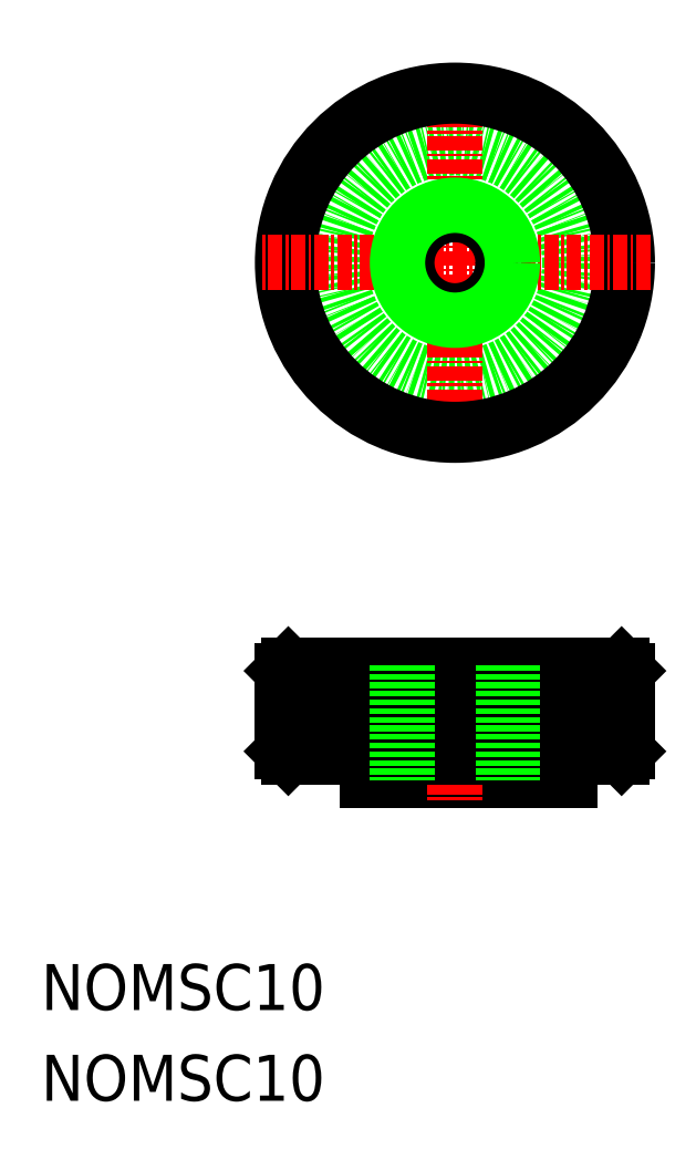
<metadata>
{"format":"dxf","ext":"dxf","renderer":"ezdxf+matplotlib","layout":"modelspace","background":"white","min_lineweight":24,"dpi":150}
</metadata>
<code>
0
SECTION
2
ENTITIES
0
CIRCLE
8
0
10
-1.289e+04
20
-224.1
30
0
40
10
0
POLYLINE
8
0
66
     1
10
0
20
0
30
0
70
     1
0
VERTEX
8
0
10
-1.29e+04
20
-269.1
30
0
0
VERTEX
8
0
10
-1.288e+04
20
-269.1
30
0
0
VERTEX
8
0
10
-1.288e+04
20
-267.1
30
0
0
VERTEX
8
0
10
-1.29e+04
20
-267.1
30
0
0
SEQEND
8
0
0
LINE
8
0
10
-1.287e+04
20
-259.1
30
0
11
-1.287e+04
21
-259.6
31
0
0
LINE
8
0
10
-1.287e+04
20
-267.1
30
0
11
-1.287e+04
21
-266.6
31
0
0
LINE
8
0
10
-1.289e+04
20
-266.6
30
0
11
-1.289e+04
21
-259.6
31
0
0
LINE
8
0
10
-1.289e+04
20
-266.6
30
0
11
-1.289e+04
21
-259.6
31
0
0
LINE
8
0
10
-1.289e+04
20
-266.6
30
0
11
-1.289e+04
21
-259.6
31
0
0
LINE
8
0
10
-1.288e+04
20
-266.6
30
0
11
-1.288e+04
21
-259.6
31
0
0
LINE
8
0
10
-1.289e+04
20
-266.6
30
0
11
-1.289e+04
21
-259.6
31
0
0
LINE
8
0
10
-1.288e+04
20
-266.6
30
0
11
-1.288e+04
21
-259.6
31
0
0
LINE
8
0
10
-1.288e+04
20
-266.6
30
0
11
-1.288e+04
21
-259.6
31
0
0
LINE
8
0
10
-1.288e+04
20
-266.6
30
0
11
-1.288e+04
21
-259.6
31
0
0
LINE
8
0
10
-1.288e+04
20
-266.6
30
0
11
-1.288e+04
21
-259.6
31
0
0
LINE
8
0
10
-1.288e+04
20
-266.6
30
0
11
-1.288e+04
21
-259.6
31
0
0
LINE
8
0
10
-1.288e+04
20
-266.6
30
0
11
-1.288e+04
21
-259.6
31
0
0
LINE
8
0
10
-1.288e+04
20
-266.6
30
0
11
-1.288e+04
21
-259.6
31
0
0
LINE
8
0
10
-1.288e+04
20
-266.6
30
0
11
-1.288e+04
21
-259.6
31
0
0
LINE
8
0
10
-1.288e+04
20
-266.6
30
0
11
-1.288e+04
21
-259.6
31
0
0
LINE
8
0
10
-1.287e+04
20
-266.6
30
0
11
-1.287e+04
21
-259.6
31
0
0
LINE
8
0
10
-1.287e+04
20
-266.6
30
0
11
-1.287e+04
21
-259.6
31
0
0
LINE
8
0
10
-1.287e+04
20
-259.6
30
0
11
-1.287e+04
21
-266.6
31
0
0
LINE
8
CENTER
10
-1.289e+04
20
-257.1
30
0
11
-1.289e+04
21
-271.1
31
0
0
LINE
8
CENTER
10
-1.289e+04
20
-207.1
30
0
11
-1.289e+04
21
-241.1
31
0
0
LINE
8
0
10
-1.29e+04
20
-259.1
30
0
11
-1.29e+04
21
-259.6
31
0
0
LINE
8
0
10
-1.29e+04
20
-266.6
30
0
11
-1.29e+04
21
-267.1
31
0
0
LINE
8
0
10
-1.29e+04
20
-266.6
30
0
11
-1.29e+04
21
-259.6
31
0
0
LINE
8
0
10
-1.29e+04
20
-266.6
30
0
11
-1.29e+04
21
-259.6
31
0
0
LINE
8
0
10
-1.29e+04
20
-266.6
30
0
11
-1.29e+04
21
-259.6
31
0
0
LINE
8
0
10
-1.29e+04
20
-266.6
30
0
11
-1.29e+04
21
-259.6
31
0
0
LINE
8
0
10
-1.29e+04
20
-266.6
30
0
11
-1.29e+04
21
-259.6
31
0
0
LINE
8
0
10
-1.29e+04
20
-266.6
30
0
11
-1.29e+04
21
-259.6
31
0
0
LINE
8
0
10
-1.29e+04
20
-266.6
30
0
11
-1.29e+04
21
-259.6
31
0
0
LINE
8
0
10
-1.29e+04
20
-266.6
30
0
11
-1.29e+04
21
-259.6
31
0
0
LINE
8
0
10
-1.289e+04
20
-266.6
30
0
11
-1.289e+04
21
-259.6
31
0
0
LINE
8
0
10
-1.289e+04
20
-266.6
30
0
11
-1.289e+04
21
-259.6
31
0
0
LINE
8
0
10
-1.289e+04
20
-266.6
30
0
11
-1.289e+04
21
-259.6
31
0
0
LINE
8
0
10
-1.289e+04
20
-266.6
30
0
11
-1.289e+04
21
-259.6
31
0
0
LINE
8
0
10
-1.289e+04
20
-266.6
30
0
11
-1.289e+04
21
-259.6
31
0
0
LINE
8
0
10
-1.29e+04
20
-266.6
30
0
11
-1.287e+04
21
-266.6
31
0
0
LINE
8
0
10
-1.29e+04
20
-259.6
30
0
11
-1.287e+04
21
-259.6
31
0
0
LINE
8
0
10
-1.287e+04
20
-267.1
30
0
11
-1.29e+04
21
-267.1
31
0
0
LINE
8
0
10
-1.29e+04
20
-259.1
30
0
11
-1.287e+04
21
-259.1
31
0
0
CIRCLE
8
0
10
-1.289e+04
20
-224.1
30
0
40
15
0
CIRCLE
8
0
10
-1.289e+04
20
-224.1
30
0
40
14.5
0
LINE
8
CENTER
10
-1.287e+04
20
-224.1
30
0
11
-1.29e+04
21
-224.1
31
0
0
LINE
8
0
10
-1.289e+04
20
-266.6
30
0
11
-1.289e+04
21
-259.6
31
0
0
CIRCLE
8
0
10
-1.289e+04
20
-224.1
30
0
40
4.188
0
CIRCLE
8
0
10
-1.289e+04
20
-224.1
30
0
40
5
0
TEXT
8
0
10
-1.292e+04
20
-297
30
0
40
4
1
NOMSC10
0
TEXT
8
0
10
-1.292e+04
20
-289.1
30
0
40
4
1
NOMSC10
0
LINE
8
0
10
-1.289e+04
20
-259.1
30
0
11
-1.289e+04
21
-269.1
31
0
0
LINE
8
0
10
-1.289e+04
20
-259.1
30
0
11
-1.289e+04
21
-269.1
31
0
0
LINE
8
0
10
-1.288e+04
20
-259.1
30
0
11
-1.288e+04
21
-269.1
31
0
0
LINE
8
0
10
-1.288e+04
20
-259.1
30
0
11
-1.288e+04
21
-269.1
31
0
0
ENDSEC
0
EOF

</code>
